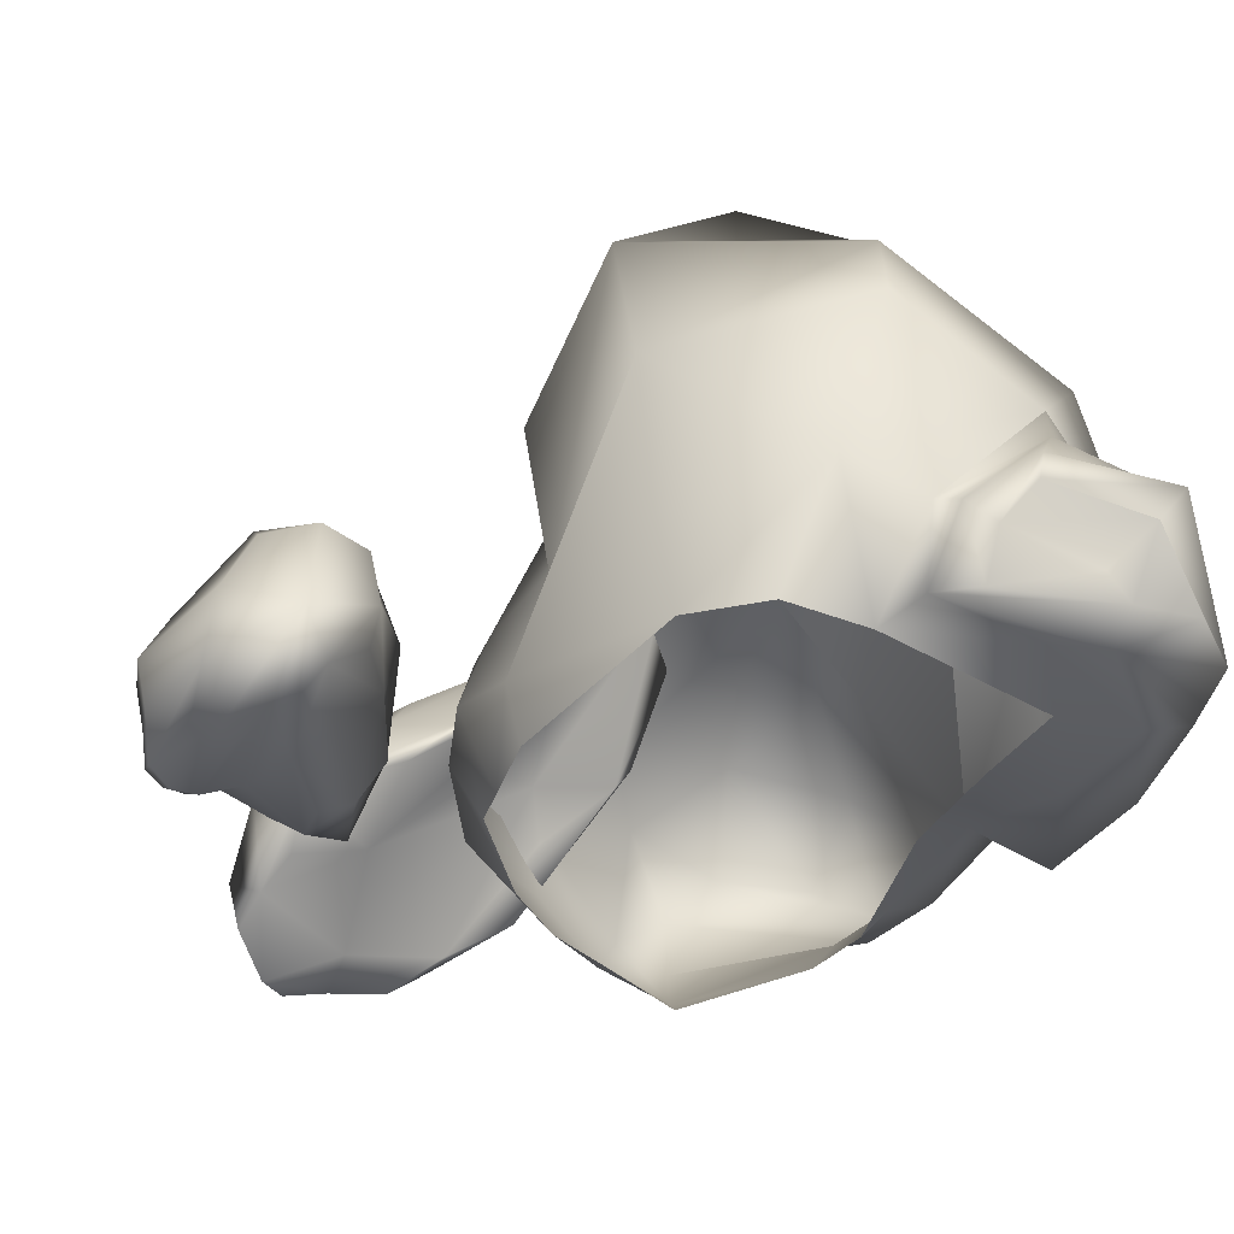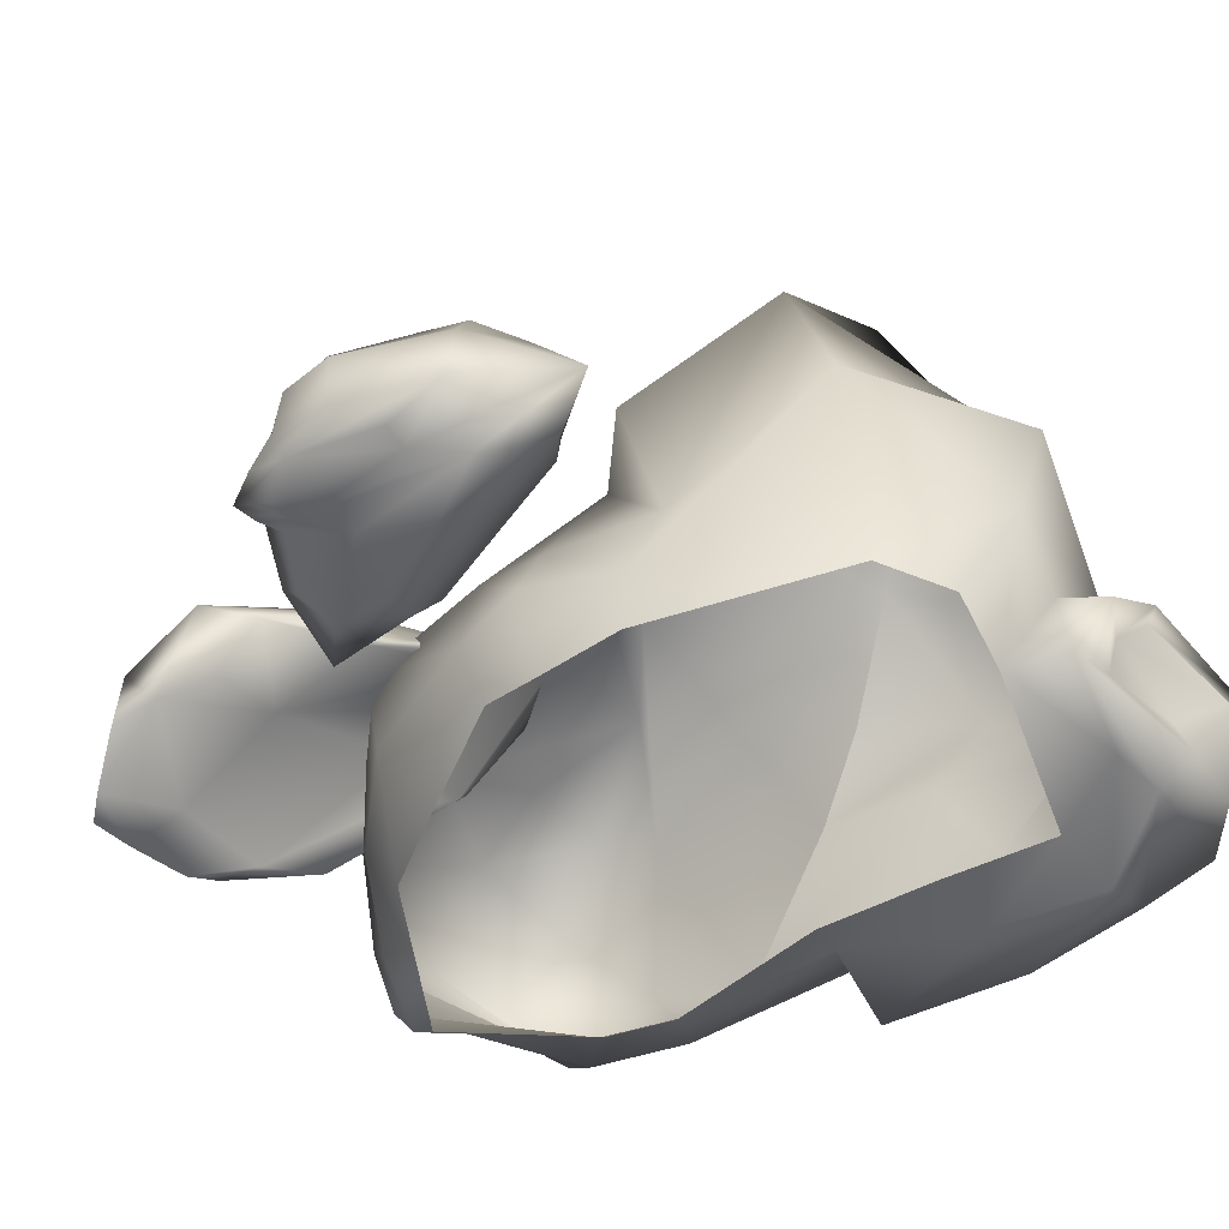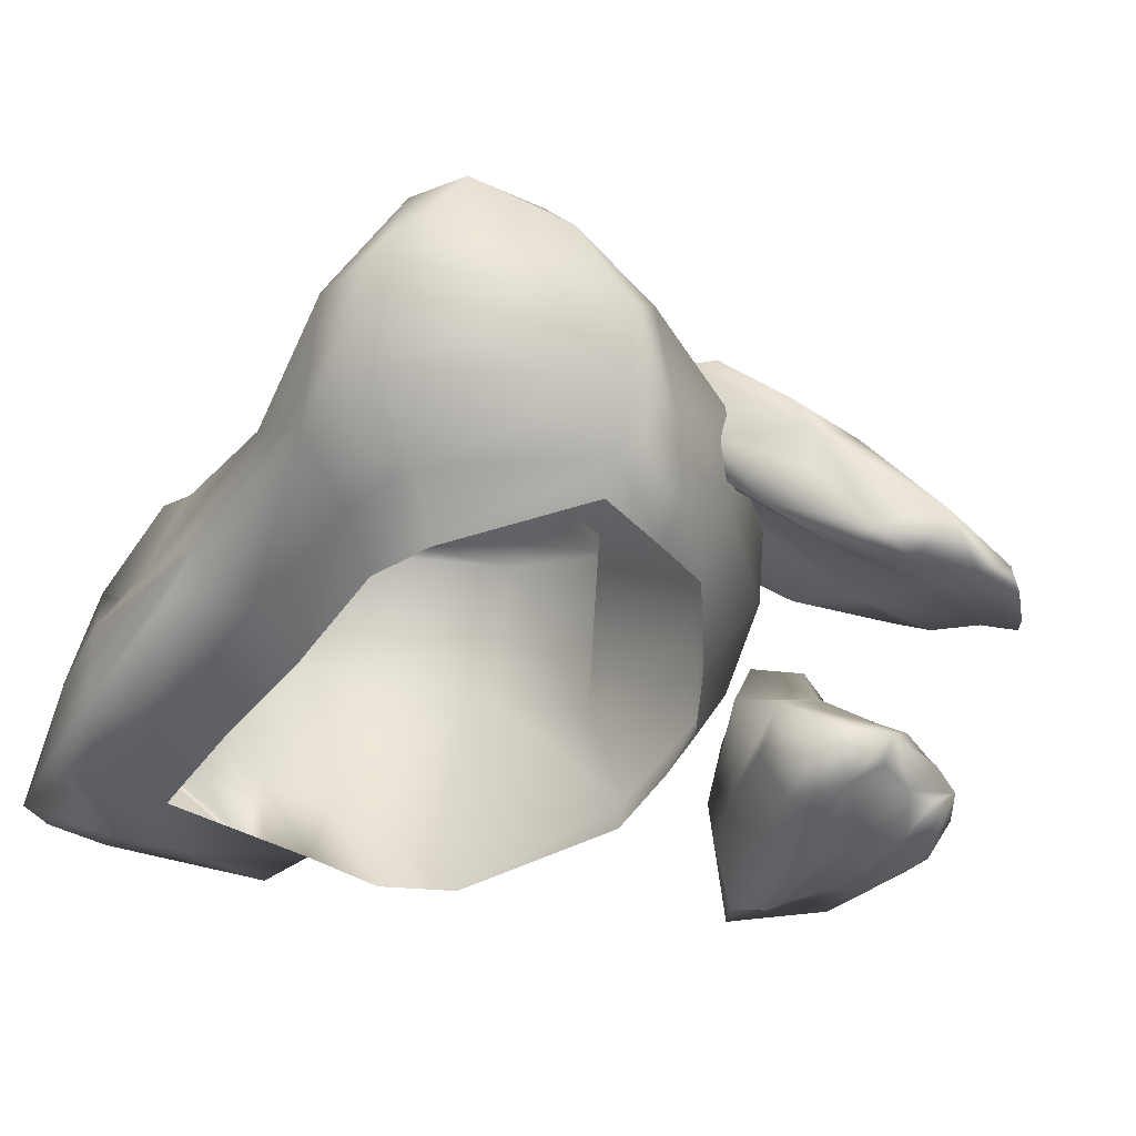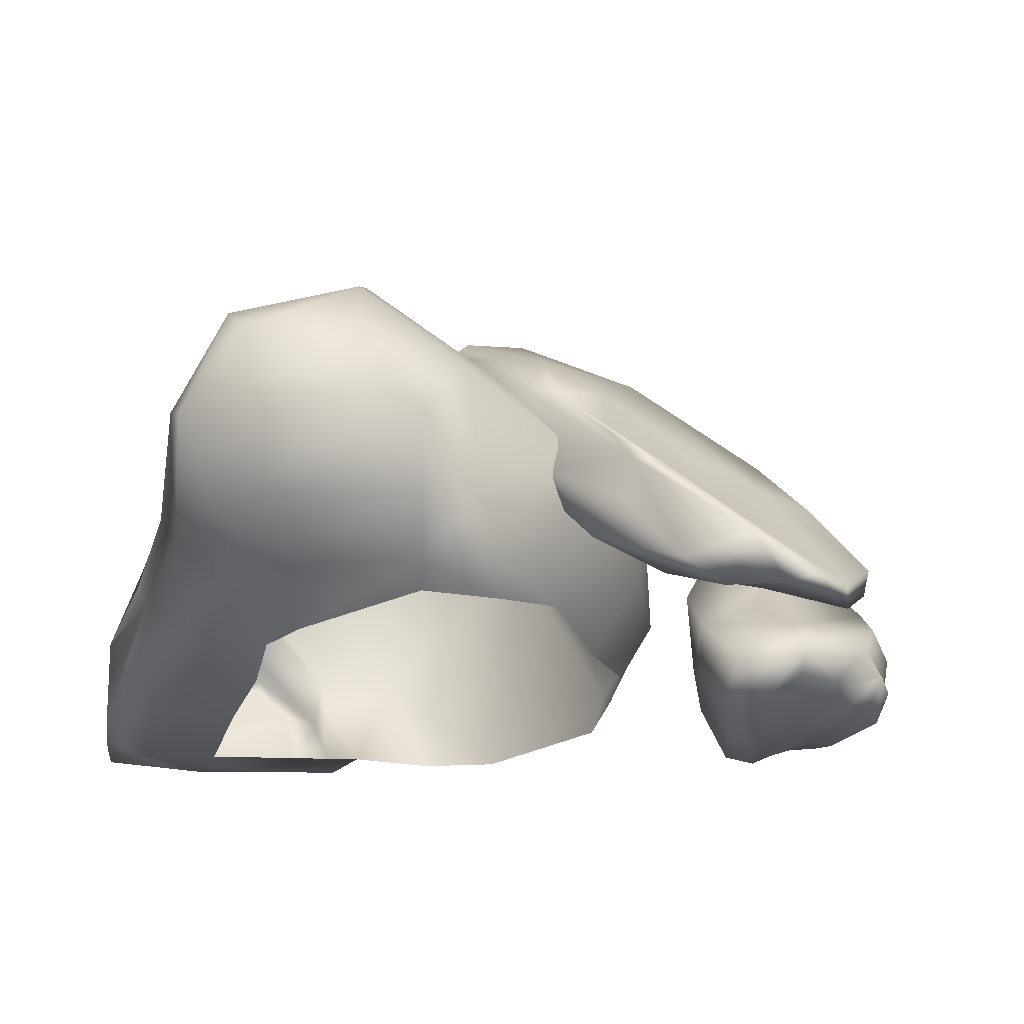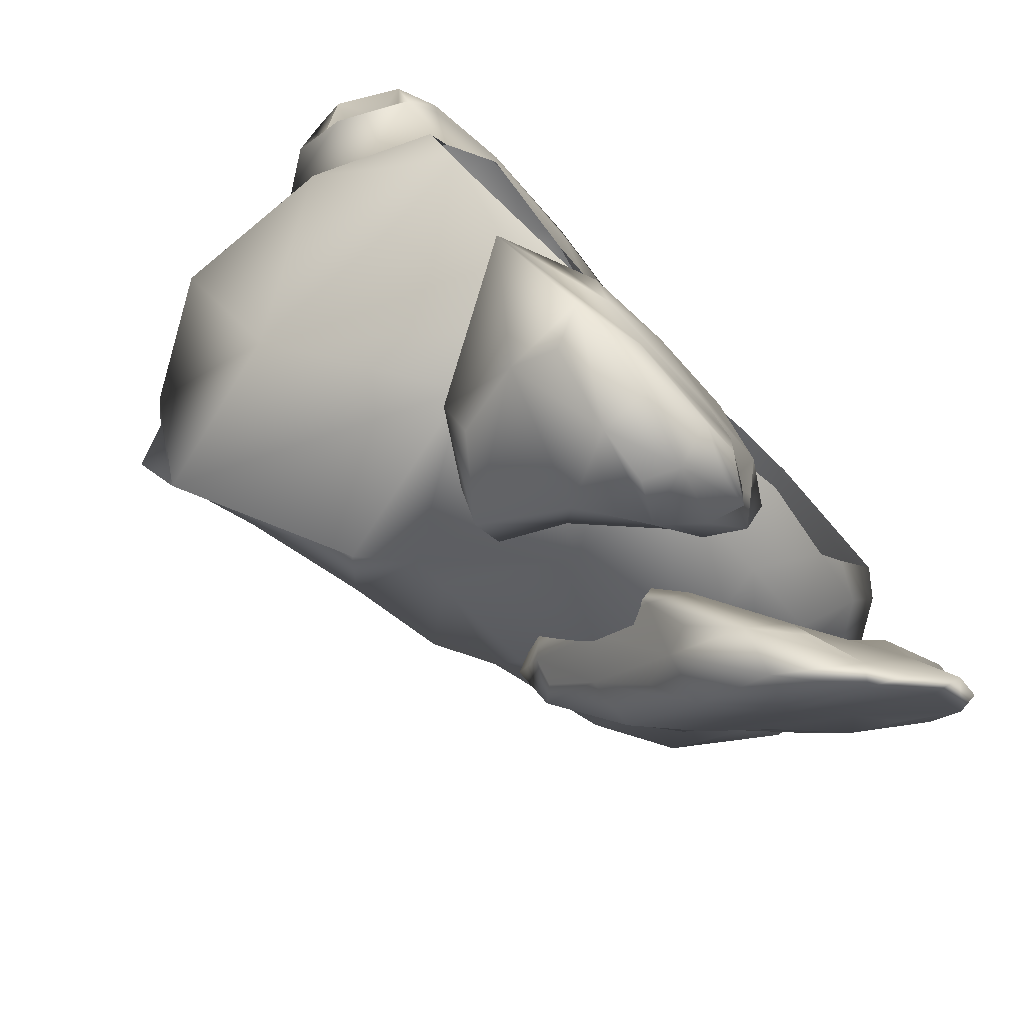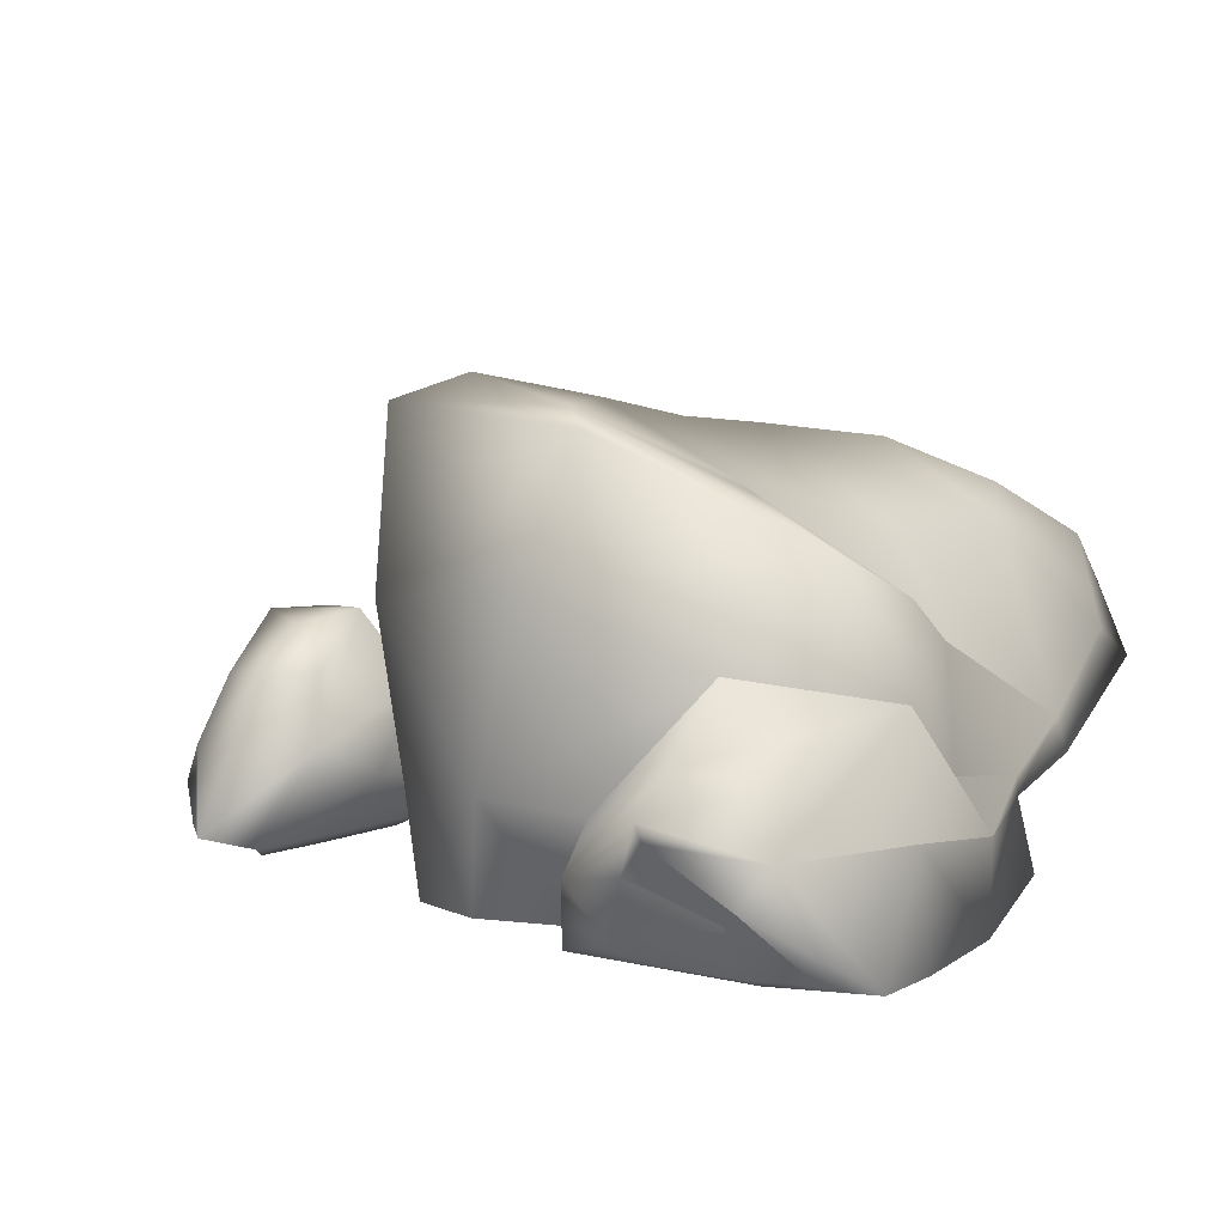
<metadata>
{"format":"obj","ext":"obj","renderer":"f3d","projection":"perspective","resolution":1024,"background":"white","views":[{"elev":-36.2,"azim":-104.6,"up":"+Y"},{"elev":-54.4,"azim":-141.1,"up":"+Y"},{"elev":-38.4,"azim":61.6,"up":"+Y"},{"elev":-21.0,"azim":79.8,"up":"+Y"},{"elev":-79.6,"azim":-45.5,"up":"+Z"},{"elev":8.8,"azim":-61.6,"up":"+Y"}]}
</metadata>
<code>
v -0.03658 -0.005747 -0.3486
v -0.1648 -0.003501 -0.2714
v -0.06171 -0.01802 -0.2358
v 0.00424 -0.02433 -0.2788
v 0.03204 -0.0177 -0.3226
v -0.01547 0.07786 -0.3386
v -0.06341 0.1288 -0.2589
v -0.01439 0.08431 -0.1914
v 0.09403 0.000331 -0.202
v 0.05558 0.02539 -0.3163
v -0.1027 -0.01243 -0.3225
v -0.1271 -0.01708 -0.2513
v -0.04231 -0.03139 -0.2581
v 0.02773 -0.02114 -0.3059
v 0.004003 -0.01876 -0.3401
v -0.03918 0.02818 -0.3566
v -0.1095 0.09916 -0.2598
v -0.04413 0.1345 -0.2947
v -0.04486 0.02438 -0.2048
v -0.03876 0.1394 -0.2234
v 0.0608 -0.0193 -0.2349
v 0.0515 0.04061 -0.1856
v 0.06076 0.001452 -0.3269
v 0.08705 0.01445 -0.2577
v 0.02903 0.04966 -0.3333
v 0.002111 0.0966 -0.2546
v 0.05956 0.04217 -0.2631
v -0.05472 -0.02205 -0.3034
v -0.08565 -0.02534 -0.278
v -0.1026 0.04557 -0.3171
v -0.09964 0.05054 -0.2181
v 0.02124 -0.01628 -0.2089
v 0.04983 0 -0.2945
v 0.01278 0.01106 -0.3459
v -0.02096 0.1363 -0.2598
v 0.04353 0.05862 -0.2308
v 0.06514 0.03723 -0.286
v -0.05754 -0.02228 -0.3216
v -0.03855 -0.02419 -0.2942
v -0.09984 -0.02876 -0.2665
v -0.09209 0.01527 -0.3348
v -0.09172 0.09607 -0.2963
v -0.1019 0.01586 -0.2239
v -0.08635 0.1009 -0.225
v 0.01883 -0.02812 -0.2326
v 0.01679 0.0165 -0.19
v 0.05383 -0.005391 -0.313
v 0.07255 -0.002569 -0.2574
v 0.03484 -0.003486 -0.3404
v 0.000293 0.03407 -0.3535
v -0.2062 0.2257 0.2072
v -0.1188 0.2438 0.1172
v -0.2281 0.303 0.05113
v -0.2435 0.2912 0.06551
v -0.07517 0.1564 0.2242
v 0 0.1435 0.1944
v -0.01274 0.06486 0.249
v 0.09826 0.08115 0.2359
v -0.1031 0.2494 0.09983
v 0.02708 0.21 0.151
v 0.1378 0.2071 0.1776
v 0.09922 0.2619 0.1091
v 0.04279 0.2727 0.04201
v -0.1254 0.2999 0.01377
v -0.2185 0.3193 -0.02182
v 0.1486 0.04717 0.2261
v 0.1875 0.1285 0.2349
v 0.1774 0.2262 0.1605
v 0.2378 0.1858 0.1998
v 0.2226 0.05265 0.2043
v 0.2631 0.09732 0.2303
v 0.3087 0.1426 0.1921
v 0.3064 0.1392 0.1168
v 0.2522 0.2078 0.1099
v 0.1912 0.2371 0.09783
v 0.3022 0.09293 0.07297
v 0.2624 0.1463 0.03456
v 0.1954 0.1719 0.004189
v 0.09542 0.2271 0.007946
v -0.001201 0.2139 -0.07305
v -0.06821 0.237 -0.1258
v -0.1923 0.2979 -0.09726
v 0.2884 0.04138 0.06877
v 0.2684 0.05156 0.02441
v 0.2296 0.1101 -0.04155
v 0.1595 0.136 -0.113
v 0.04425 0.1213 -0.1313
v -0.09643 0.09851 -0.1134
v -0.2212 0.1797 -0.08988
v -0.2911 0.2036 0.04984
v -0.2566 0.1577 0.1609
v 0.2422 -0.01182 0.06144
v 0.2083 -0.002808 0.001092
v 0.1836 0.002382 -0.04194
v 0.1147 -0.009817 -0.08413
v 0.03898 -0.003265 -0.1229
v -0.06977 -0.01714 -0.123
v -0.2136 -0.00942 -0.06494
v -0.2401 -0.006764 -0.01137
v -0.2263 -0.00713 0.05165
v 0.009583 0.04579 0.2417
v 0.1538 -0.01511 0.1357
v 0.1064 -0.01316 0.1552
v -0.01043 -0.00544 0.1543
v -0.1094 0.0817 0.2453
v -0.1809 0.1364 0.2453
v -0.1278 0.1892 0.2239
v -0.05296 0.1874 0.1661
v -0.03953 0.2325 0.1195
v -0.03285 0.2817 0.02482
v -0.0291 0.2142 -0.08699
v -0.01127 0.1049 -0.1325
v -0.00288 -0.01047 -0.1236
v -0.2606 0.06954 0.07998
v -0.2795 0.07832 0.01547
v -0.2122 0.06353 -0.07638
v -0.08425 0.01889 -0.137
v -0.009426 0.04694 -0.1521
v 0.04428 0.03708 -0.1461
v 0.1406 0.04115 -0.1146
v 0.2129 0.04962 -0.04692
v 0.2383 0.01216 0.004257
v 0.2631 0.003053 0.06404
v 0.1786 0.01999 0.1604
v 0.1216 0.01947 0.1812
v 0.000644 0.01695 0.1945
v -0.1043 0.04673 0.2675
v -0.1036 -0.01669 0.2665
v 0.007434 -0.00299 0.2548
v -0.27 0.1049 0.211
v -0.2877 0.1091 0.1475
v -0.3042 0.08118 0.1332
v -0.3093 0.06848 0.2202
v -0.3105 0.03905 0.1982
v -0.296 0.06754 0.1333
v -0.2793 0.02098 0.1759
v -0.2812 0.04225 0.1116
v -0.1977 0.06104 0.2592
v -0.1924 -0.0162 0.2647
v -0.2501 -0.0133 0.2612
v -0.2804 -0.00348 0.2337
v -0.2844 -0.005247 0.1877
v -0.2745 -0.000676 0.1022
v -0.2973 0.04142 0.08253
v -0.2696 -0.00881 0.06768
v -0.2539 -0.01718 0.1872
v -0.1878 -0.02189 0.2335
v -0.1032 -0.01711 0.2161
v -0.1022 -0.01021 0.1664
v -0.1874 -0.02068 0.176
v -0.249 -0.01551 0.1472
v 0.1009 0.2358 0.01395
v 0.2171 0.1536 -0.01562
v 0.2358 0.03697 -0.05913
v 0.2478 0.002399 -0.1765
v 0.1112 0.08059 -0.162
v 0.1034 0.1611 -0.07314
v 0.1624 0.1866 -0.1064
v 0.2511 0.1171 -0.06441
v 0.2985 0.02472 -0.1576
v 0.2624 0.004466 -0.2329
v 0.1691 0.07168 -0.2578
v 0.07877 0.1929 -0.03082
v 0.1427 0.2087 0.03025
v 0.2274 0.088 -0.02804
v 0.247 0.009517 -0.1069
v 0.1729 0.04443 -0.1761
v 0.08281 0.1217 -0.09346
v 0.1247 0.2303 -0.03021
v 0.1258 0.1849 -0.08727
v 0.2383 0.1456 -0.02735
v 0.2129 0.1549 -0.07306
v 0.277 0.01123 -0.1137
v 0.2821 0.07408 -0.1034
v 0.2672 -0.01586 -0.2305
v 0.2929 0.001202 -0.2057
v 0.1404 0.06473 -0.2277
v 0.2189 0.03056 -0.2643
v 0.1308 0.12 -0.175
v 0.1641 0.1267 -0.2009
v 0.2151 0.08963 -0.1854
v 0.2621 0.06149 -0.1412
v 0.1007 0.1524 -0.06286
v 0.1717 0.1133 -0.06119
v 0.1748 0.1241 -6.5e-05
v 0.09519 0.2119 -0.02973
v 0.1839 0.1916 -0.03878
v 0.2674 0.08567 -0.08069
v 0.2887 -0.007111 -0.1812
v 0.211 0.02243 -0.2431
v 0.1019 0.1103 -0.1315
v 0.1393 0.1477 -0.1571
v 0.1986 0.08123 -0.229
v 0.2296 0.1037 -0.1306
v 0.2849 0.03898 -0.1548
v 0.08067 0.1612 -0.05451
v 0.1475 0.1067 -0.09712
v 0.1964 0.08256 -0.04978
v 0.1807 0.1453 0.0133
v 0.1125 0.216 -0.04571
v 0.1262 0.2286 0.01225
v 0.2105 0.1709 -0.0395
v 0.2625 0.05507 -0.07763
v 0.2659 0.1063 -0.06374
v 0.2782 -0.00771 -0.1407
v 0.2885 -0.01371 -0.2134
v 0.1769 0.03526 -0.2281
v 0.2361 0.005088 -0.2535
v 0.121 0.09721 -0.1841
f 20 8 26 35
f 26 6 18 35
f 18 7 20 35
f 22 9 27 36
f 27 6 26 36
f 26 8 22 36
f 27 9 24 37
f 24 10 25 37
f 25 6 27 37
f 15 5 28 38
f 28 2 11 38
f 11 1 15 38
f 14 4 29 39
f 29 2 28 39
f 28 5 14 39
f 13 3 12 40
f 12 2 29 40
f 29 4 13 40
f 11 2 30 41
f 30 6 16 41
f 16 1 11 41
f 30 2 17 42
f 17 7 18 42
f 18 6 30 42
f 19 8 31 43
f 31 2 12 43
f 12 3 19 43
f 31 8 20 44
f 20 7 17 44
f 17 2 31 44
f 21 9 32 45
f 32 3 13 45
f 13 4 21 45
f 32 9 22 46
f 22 8 19 46
f 19 3 32 46
f 23 10 33 47
f 33 4 14 47
f 14 5 23 47
f 33 10 24 48
f 24 9 21 48
f 21 4 33 48
f 15 1 34 49
f 34 10 23 49
f 23 5 15 49
f 34 1 16 50
f 16 6 25 50
f 25 10 34 50
f 51 52 53 54
f 107 108 52 51
f 55 57 58 56
f 108 109 59 52
f 58 61 60 56
f 63 60 61 62
f 109 110 64 59
f 59 64 53 52
f 65 53 64
f 67 61 58 66
f 69 68 61 67
f 66 70 71 67
f 69 67 71 72
f 74 69 72 73
f 68 69 74 75
f 68 75 62 61
f 73 76 77 74
f 78 75 74 77
f 78 79 62 75
f 80 63 62 79
f 81 64 110 111
f 81 82 65 64
f 73 72 71 76
f 84 77 76 83
f 70 83 76 71
f 85 78 77 84
f 86 79 78 85
f 87 80 79 86
f 111 112 88 81
f 88 89 82 81
f 53 65 82 54
f 89 90 54 82
f 90 91 51 54
f 93 122 123 92
f 94 121 122 93
f 120 121 94 95
f 119 120 95 96
f 117 118 113 97
f 98 116 117 97
f 115 116 98 99
f 100 114 115 99
f 58 57 101 66
f 102 92 123 124
f 124 125 103 102
f 104 103 125 126
f 105 57 55
f 106 107 51 91
f 55 107 106 105
f 56 108 107 55
f 60 109 108 56
f 63 110 109 60
f 111 110 63 80
f 87 112 111 80
f 118 119 96 113
f 115 114 91 90
f 89 116 115 90
f 117 116 89 88
f 112 118 117 88
f 87 119 118 112
f 86 120 119 87
f 85 121 120 86
f 122 121 85 84
f 123 122 84 83
f 124 123 83 70
f 66 125 124 70
f 126 125 66 101
f 57 105 127 101
f 101 127 128 129
f 131 130 106 91
f 130 131 132 133
f 135 134 133 132
f 137 136 134 135
f 106 130 133 138
f 106 138 127 105
f 138 139 128 127
f 140 139 138 133
f 134 141 140 133
f 142 141 134 136
f 136 137 143 142
f 137 135 132 144
f 143 137 144 145
f 145 146 142 143
f 141 142 146 140
f 145 144 114 100
f 131 114 144 132
f 114 131 91
f 146 147 139 140
f 128 139 147 148
f 148 126 129 128
f 149 104 126 148
f 148 147 150 149
f 147 146 151 150
f 100 150 151 145
f 145 151 146
f 126 101 129
f 170 158 180 192
f 180 162 179 192
f 179 157 170 192
f 180 158 181 193
f 181 161 178 193
f 178 162 180 193
f 172 159 182 194
f 182 161 181 194
f 181 158 172 194
f 174 160 176 195
f 176 161 182 195
f 182 159 174 195
f 168 156 183 196
f 183 152 163 196
f 167 155 184 197
f 184 152 183 197
f 183 156 167 197
f 166 154 185 198
f 185 152 184 198
f 184 155 166 198
f 165 153 164 199
f 164 152 185 199
f 185 154 165 199
f 186 152 169 200
f 169 158 170 200
f 170 157 186 200
f 164 153 187 201
f 187 158 169 201
f 169 152 164 201
f 187 153 171 202
f 171 159 172 202
f 172 158 187 202
f 173 160 188 203
f 188 153 165 203
f 165 154 173 203
f 188 160 174 204
f 174 159 171 204
f 171 153 188 204
f 166 155 189 205
f 189 160 205
f 173 154 166 205
f 189 155 175 206
f 175 161 176 206
f 176 160 189 206
f 177 162 190 207
f 190 155 167 207
f 167 156 177 207
f 190 162 178 208
f 178 161 175 208
f 175 155 190 208
f 191 157 179 209
f 179 162 177 209
f 177 156 191 209
f 186 157 196 163
f 157 191 168 196
f 152 186 163
f 168 191 156
f 205 160 173

</code>
